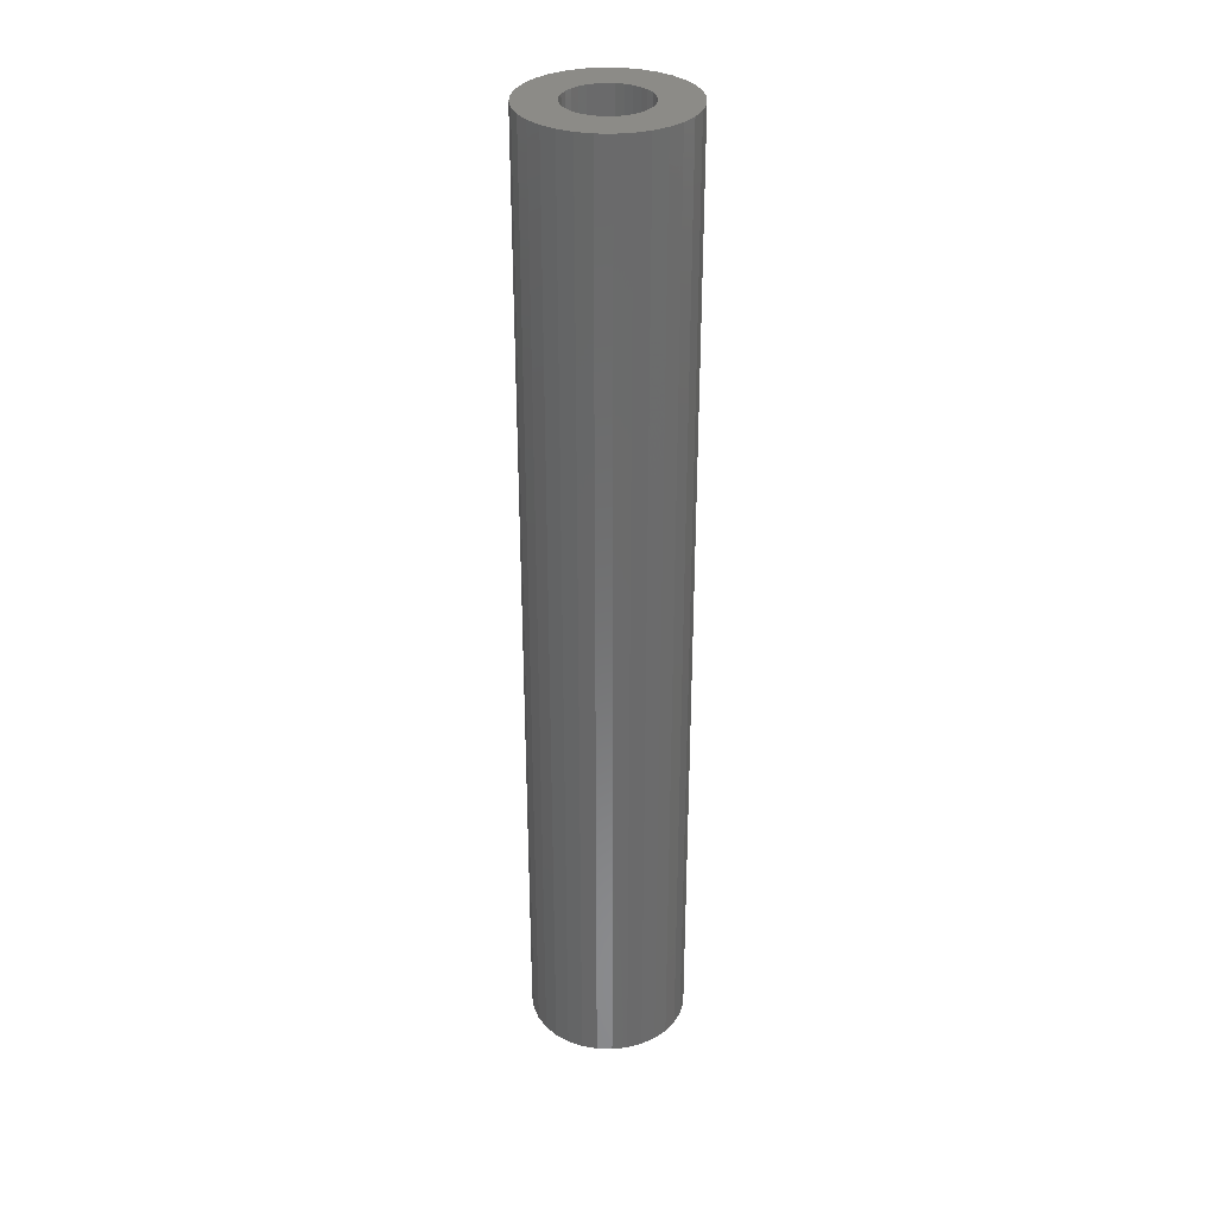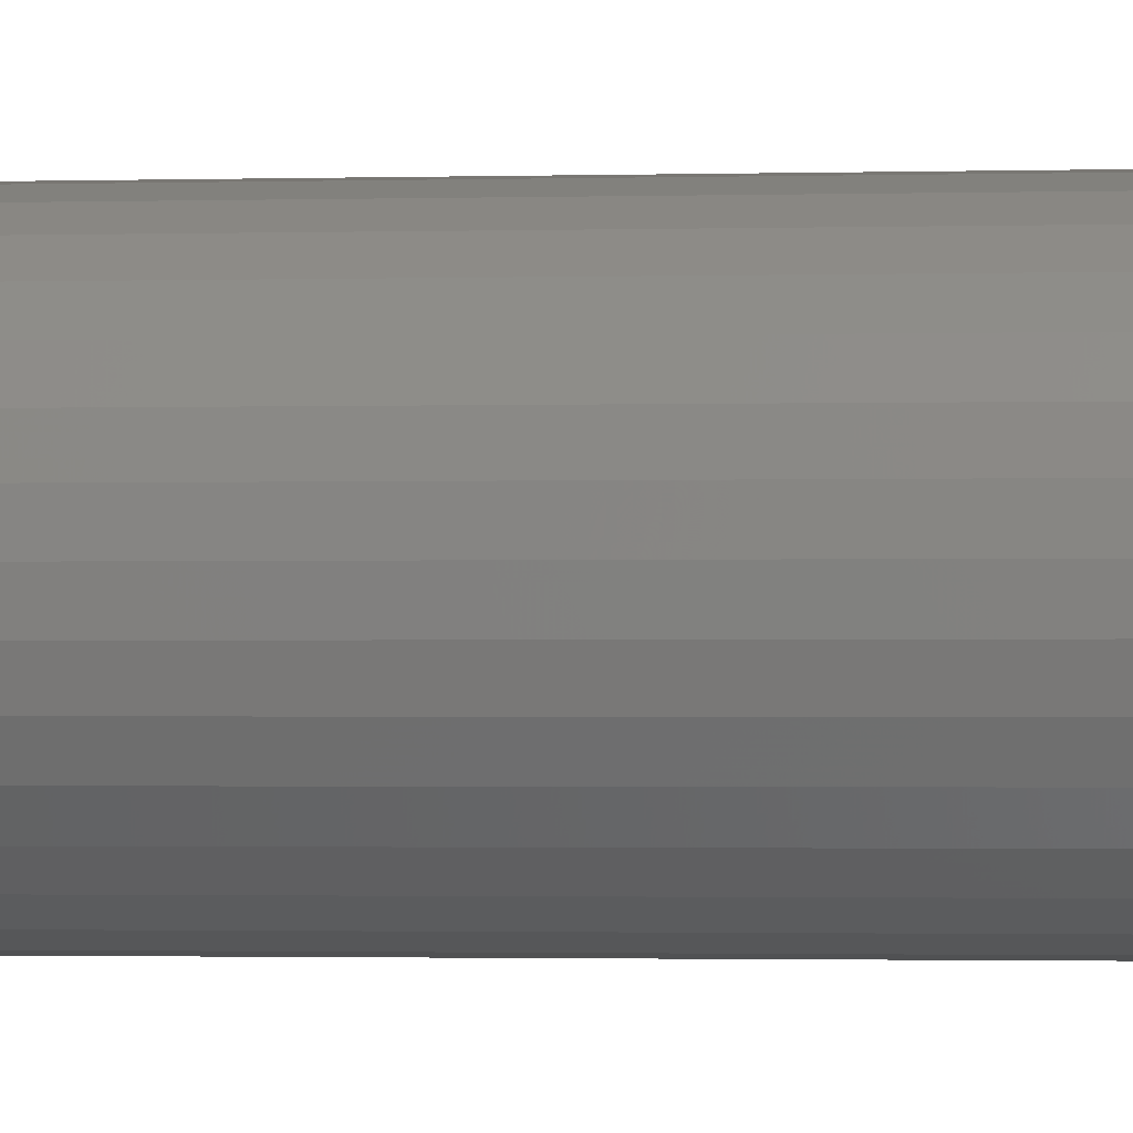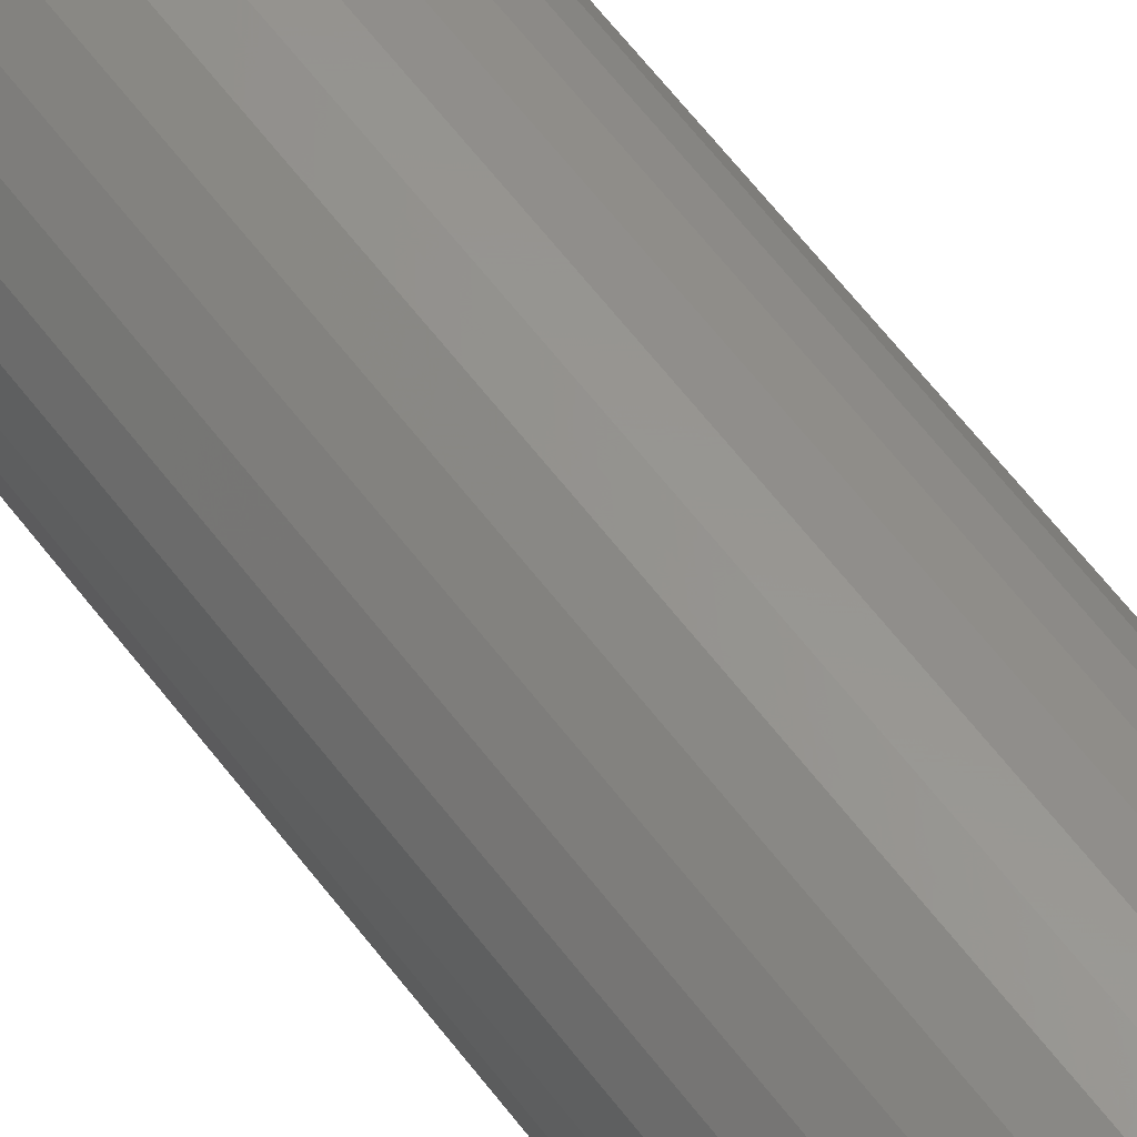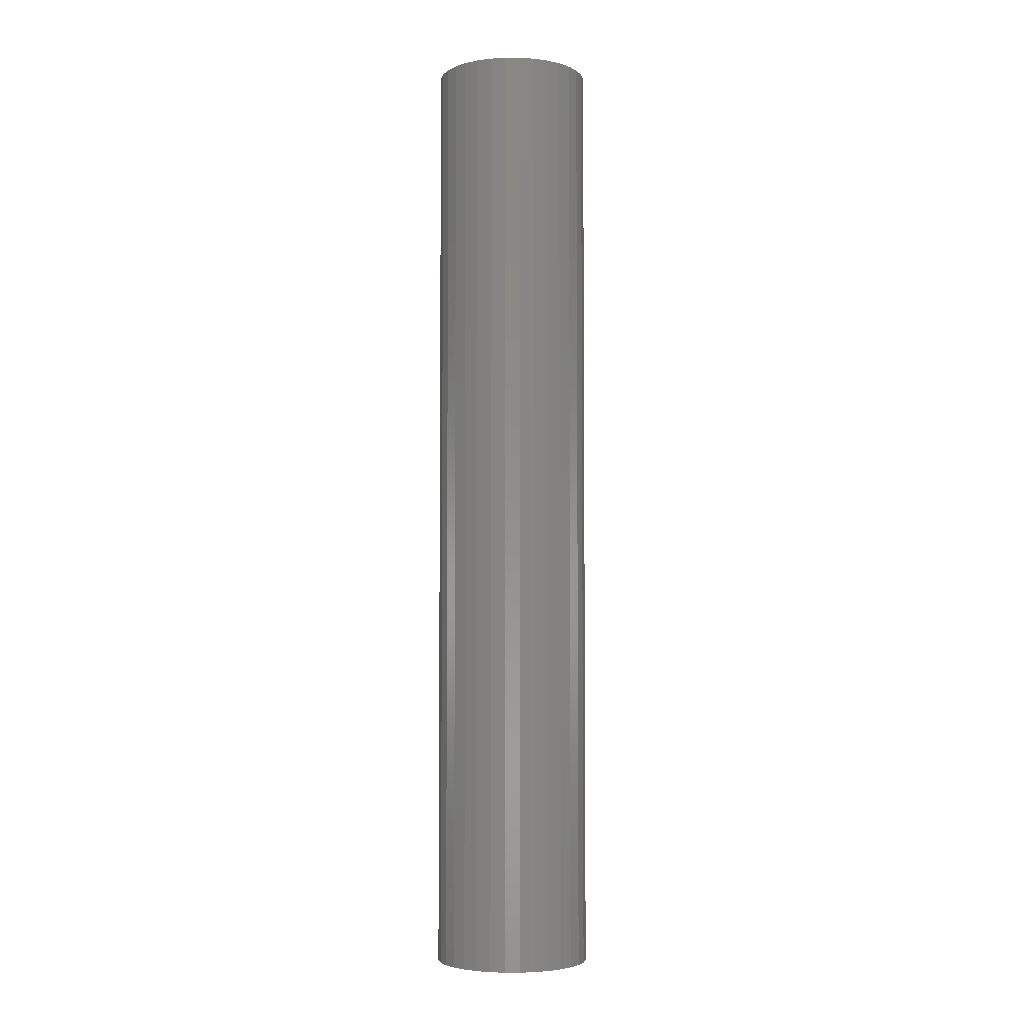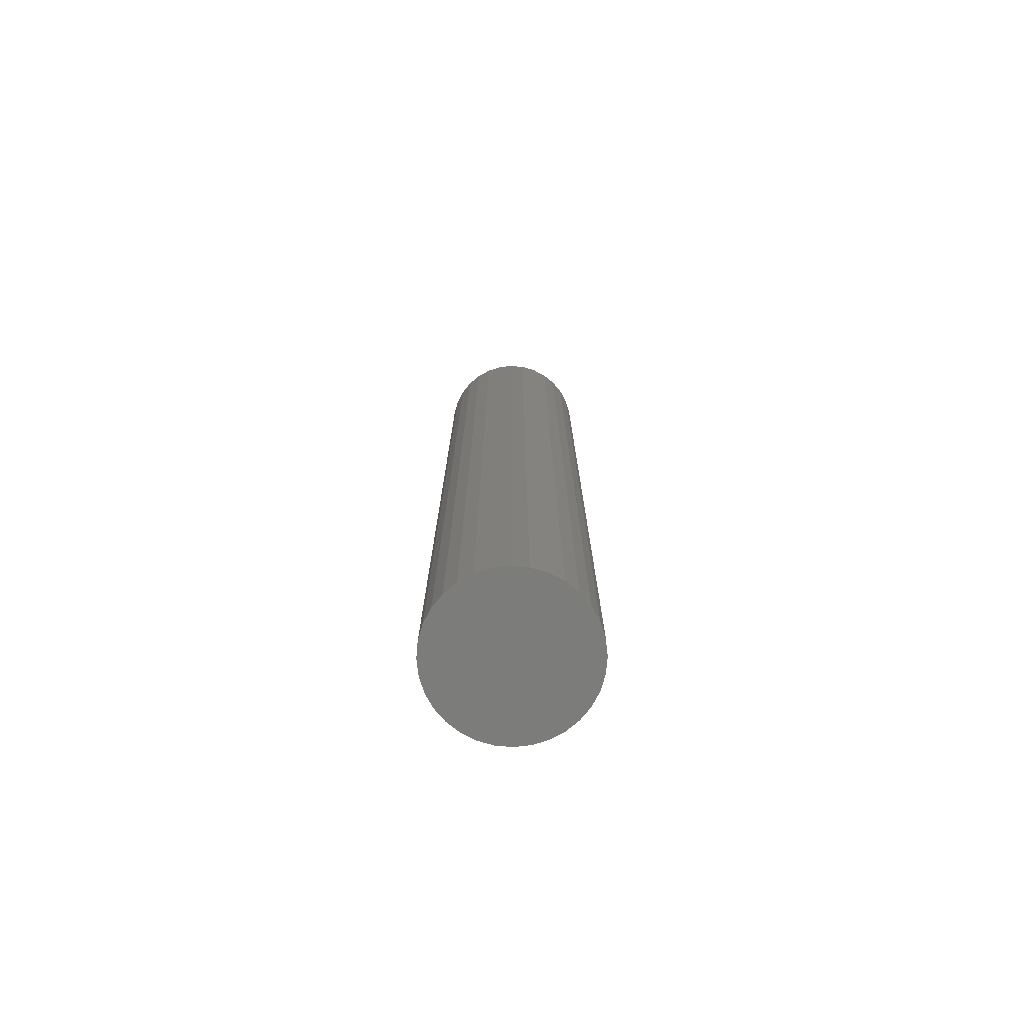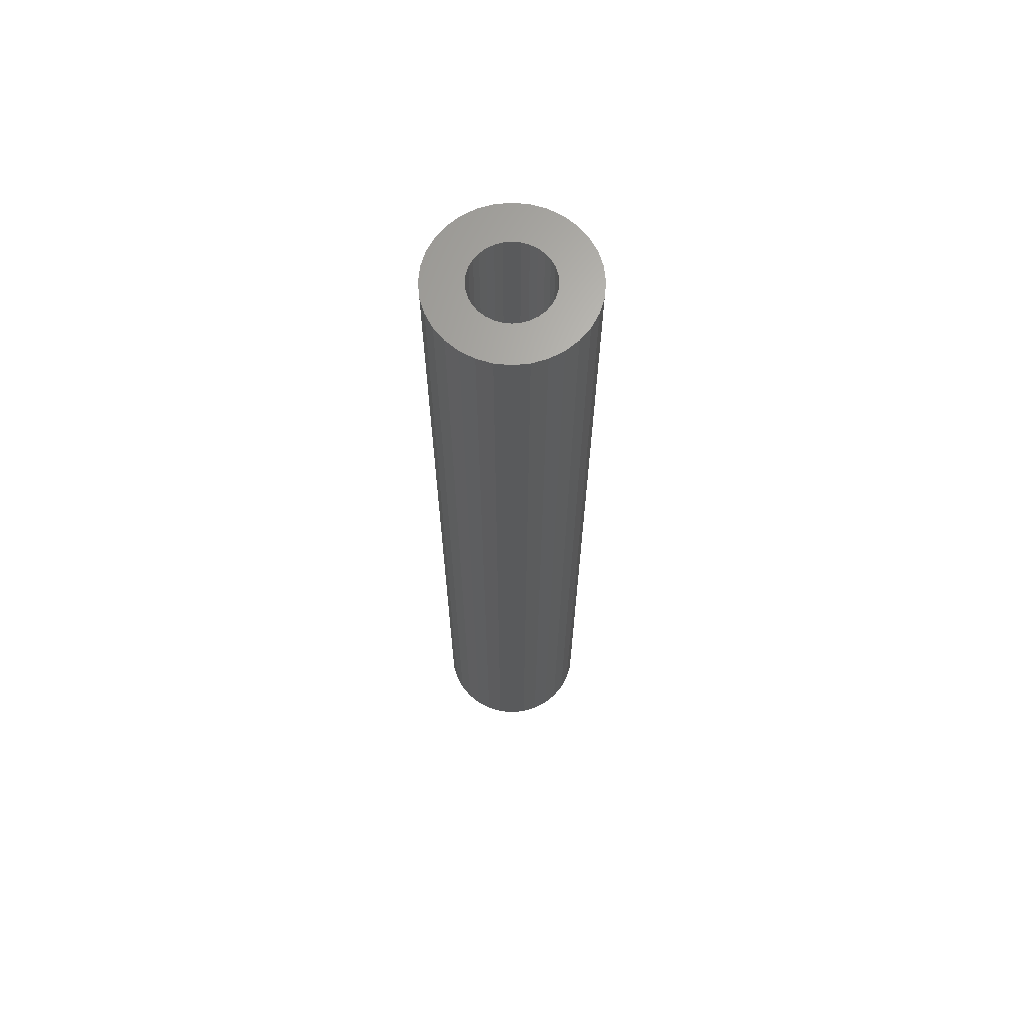
<metadata>
{"format":"stl","ext":"stl","renderer":"f3d","projection":"perspective","resolution":1024,"background":"white","views":[{"elev":32.7,"azim":-36.8,"up":"+Z"},{"elev":-0.9,"azim":-79.4,"up":"+Y"},{"elev":61.0,"azim":143.2,"up":"+Y"},{"elev":-4.1,"azim":16.3,"up":"+Z"},{"elev":-75.5,"azim":34.5,"up":"+Z"},{"elev":66.3,"azim":112.5,"up":"+Z"}]}
</metadata>
<code>
# stl→obj: 128 verts, 252 faces
v -0.01714 0.02639 0.75
v -0.0577 0.02411 0.75
v -0.02195 0.02245 0.75
v -0.0259 0.01764 0.75
v -0.06129 0.01229 0.75
v -0.02883 0.01215 0.75
v -0.03064 0.006193 0.75
v -0.03064 -0.006193 0.75
v -0.06129 -0.01229 0.75
v -0.02883 -0.01215 0.75
v -0.0259 -0.01764 0.75
v -0.0577 -0.02411 0.75
v -0.02195 -0.02245 0.75
v -0.01714 -0.02639 0.75
v 0.01813 0.02639 0.75
v 0.02294 0.02245 0.75
v 0.05869 0.02411 0.75
v 0.02689 0.01764 0.75
v 0.02982 0.01215 0.75
v 0.06228 0.01229 0.75
v 0.03163 0.006193 0.75
v 0.03224 0 0.75
v 0.06228 -0.01229 0.75
v 0.03163 -0.006193 0.75
v 0.02982 -0.01215 0.75
v 0.02689 -0.01764 0.75
v 0.05869 -0.02411 0.75
v 0.02294 -0.02245 0.75
v 0.01813 -0.02639 0.75
v 0.06349 0 0.75
v -0.0625 3.569e-17 0.75
v -0.03125 -1.021e-17 0.75
v -0.05188 0.035 0.75
v -0.01165 0.02933 0.75
v -0.005699 0.03113 0.75
v 0.0004934 0.03174 0.75
v 0.05287 0.035 0.75
v 0.04504 0.04454 0.75
v 0.03549 0.05238 0.75
v 0.0246 0.0582 0.75
v 0.01278 0.06178 0.75
v 0.0004934 0.06299 0.75
v -0.0118 0.06178 0.75
v -0.02361 0.0582 0.75
v -0.0345 0.05238 0.75
v -0.04405 0.04454 0.75
v 0.0004934 -0.03174 0.75
v -0.05188 -0.035 0.75
v -0.04405 -0.04454 0.75
v -0.0345 -0.05238 0.75
v -0.02361 -0.0582 0.75
v -0.0118 -0.06178 0.75
v 0.0004934 -0.06299 0.75
v 0.01278 -0.06178 0.75
v 0.0246 -0.0582 0.75
v 0.03549 -0.05238 0.75
v 0.04504 -0.04454 0.75
v 0.05287 -0.035 0.75
v -0.005699 -0.03113 0.75
v -0.01165 -0.02933 0.75
v 0.006686 0.03113 0.75
v 0.01264 0.02933 0.75
v 0.01264 -0.02933 0.75
v 0.006686 -0.03113 0.75
v 0.0004934 -0.03174 0.01562
v 0.006686 -0.03113 0.01562
v 0.01264 -0.02933 0.01562
v 0.01813 -0.02639 0.01562
v 0.02294 -0.02245 0.01562
v 0.02689 -0.01764 0.01562
v 0.02982 -0.01215 0.01562
v 0.03163 -0.006193 0.01562
v 0.03224 2.042e-17 0.01562
v -0.005699 -0.03113 0.01562
v -0.01165 -0.02933 0.01562
v -0.01714 -0.02639 0.01562
v -0.02195 -0.02245 0.01562
v -0.0259 -0.01764 0.01562
v -0.02883 -0.01215 0.01562
v -0.03064 -0.006193 0.01562
v -0.03125 -1.021e-17 0.01562
v 0.0004934 0.03174 0.01562
v -0.005699 0.03113 0.01562
v -0.01165 0.02933 0.01562
v -0.01714 0.02639 0.01562
v -0.02195 0.02245 0.01562
v -0.0259 0.01764 0.01562
v -0.02883 0.01215 0.01562
v -0.03064 0.006193 0.01562
v 0.006686 0.03113 0.01562
v 0.01264 0.02933 0.01562
v 0.01813 0.02639 0.01562
v 0.02294 0.02245 0.01562
v 0.02689 0.01764 0.01562
v 0.02982 0.01215 0.01562
v 0.03163 0.006193 0.01562
v 0.06349 -7.138e-17 -0.01562
v 0.06228 -0.01229 -0.01562
v 0.05869 -0.02411 -0.01562
v 0.05287 -0.035 -0.01562
v 0.04504 -0.04454 -0.01562
v 0.03549 -0.05238 -0.01562
v 0.0246 -0.0582 -0.01562
v 0.01278 -0.06178 -0.01562
v 0.0004934 -0.06299 -0.01562
v -0.0118 -0.06178 -0.01562
v -0.02361 -0.0582 -0.01562
v -0.0345 -0.05238 -0.01562
v -0.04405 -0.04454 -0.01562
v -0.05188 -0.035 -0.01562
v -0.0577 -0.02411 -0.01562
v -0.06129 -0.01229 -0.01562
v -0.0625 3.569e-17 -0.01562
v -0.06129 0.01229 -0.01562
v -0.0577 0.02411 -0.01562
v -0.05188 0.035 -0.01562
v -0.04405 0.04454 -0.01562
v -0.0345 0.05238 -0.01562
v -0.02361 0.0582 -0.01562
v -0.0118 0.06178 -0.01562
v 0.0004934 0.06299 -0.01562
v 0.01278 0.06178 -0.01562
v 0.0246 0.0582 -0.01562
v 0.03549 0.05238 -0.01562
v 0.04504 0.04454 -0.01562
v 0.05287 0.035 -0.01562
v 0.05869 0.02411 -0.01562
v 0.06228 0.01229 -0.01562
f 1 2 3
f 4 3 2
f 2 5 4
f 4 5 6
f 7 6 5
f 8 9 10
f 11 10 9
f 9 12 11
f 12 13 11
f 14 13 12
f 15 16 17
f 17 16 18
f 17 18 19
f 17 19 20
f 20 19 21
f 22 20 21
f 23 24 25
f 23 25 26
f 23 26 27
f 27 26 28
f 27 28 29
f 30 20 22
f 30 22 24
f 30 24 23
f 31 9 8
f 31 8 32
f 31 32 7
f 31 7 5
f 33 2 1
f 33 1 34
f 33 34 35
f 33 35 36
f 36 37 38
f 36 38 39
f 36 39 40
f 36 40 41
f 36 41 42
f 36 42 43
f 36 43 44
f 36 44 45
f 36 45 46
f 36 46 33
f 47 48 49
f 47 49 50
f 47 50 51
f 47 51 52
f 47 52 53
f 47 53 54
f 47 54 55
f 47 55 56
f 47 56 57
f 47 57 58
f 48 47 59
f 48 59 60
f 48 60 14
f 48 14 12
f 37 36 61
f 37 61 62
f 37 62 15
f 37 15 17
f 58 27 29
f 58 29 63
f 58 63 64
f 58 64 47
f 65 64 66
f 66 64 63
f 66 63 67
f 67 63 29
f 67 29 68
f 68 29 28
f 68 28 69
f 69 28 26
f 69 26 70
f 70 26 25
f 70 25 71
f 71 25 24
f 71 24 72
f 72 24 22
f 72 22 73
f 64 65 47
f 47 65 74
f 47 74 59
f 59 74 75
f 59 75 60
f 60 75 76
f 60 76 14
f 14 76 77
f 14 77 13
f 13 77 78
f 13 78 11
f 11 78 79
f 11 79 10
f 10 79 80
f 10 80 8
f 8 80 81
f 8 81 32
f 82 35 83
f 83 35 34
f 83 34 84
f 84 34 1
f 84 1 85
f 85 1 3
f 85 3 86
f 86 3 4
f 86 4 87
f 87 4 6
f 87 6 88
f 88 6 7
f 88 7 89
f 89 7 32
f 89 32 81
f 35 82 36
f 36 82 90
f 36 90 61
f 61 90 91
f 61 91 62
f 62 91 92
f 62 92 15
f 15 92 93
f 15 93 16
f 16 93 94
f 16 94 18
f 18 94 95
f 18 95 19
f 19 95 96
f 19 96 21
f 21 96 73
f 21 73 22
f 97 30 98
f 98 30 23
f 98 23 99
f 99 23 27
f 99 27 100
f 100 27 58
f 100 58 101
f 101 58 57
f 101 57 102
f 102 57 56
f 102 56 103
f 103 56 55
f 103 55 104
f 104 55 54
f 104 54 105
f 105 54 53
f 105 53 106
f 106 53 52
f 106 52 107
f 107 52 51
f 107 51 108
f 108 51 50
f 108 50 109
f 109 50 49
f 109 49 110
f 110 49 48
f 110 48 111
f 111 48 12
f 111 12 112
f 112 12 9
f 112 9 113
f 113 9 31
f 113 31 114
f 114 31 5
f 114 5 115
f 115 5 2
f 115 2 116
f 116 2 33
f 116 33 117
f 117 33 46
f 117 46 118
f 118 46 45
f 118 45 119
f 119 45 44
f 119 44 120
f 120 44 43
f 120 43 121
f 121 43 42
f 121 42 122
f 122 42 41
f 122 41 123
f 123 41 40
f 123 40 124
f 124 40 39
f 124 39 125
f 125 39 38
f 125 38 126
f 126 38 37
f 126 37 127
f 127 37 17
f 127 17 128
f 128 17 20
f 128 20 97
f 97 20 30
f 121 122 120
f 119 120 122
f 123 119 122
f 118 119 123
f 124 118 123
f 117 118 124
f 125 117 124
f 116 117 125
f 126 116 125
f 101 109 100
f 108 109 101
f 102 108 101
f 107 108 102
f 103 107 102
f 106 107 103
f 104 106 103
f 105 106 104
f 109 110 100
f 100 110 111
f 100 111 99
f 99 111 112
f 99 112 98
f 98 112 113
f 98 113 97
f 97 113 114
f 97 114 128
f 128 114 115
f 128 115 127
f 127 115 116
f 127 116 126
f 82 83 84
f 90 82 84
f 90 84 91
f 91 84 85
f 91 85 92
f 92 85 86
f 92 86 93
f 93 86 87
f 93 87 94
f 94 87 88
f 94 88 95
f 95 88 89
f 95 89 96
f 72 79 71
f 71 79 78
f 71 78 70
f 70 78 77
f 70 77 69
f 69 77 76
f 69 76 68
f 68 76 75
f 68 75 67
f 67 75 74
f 67 74 65
f 67 65 66
f 96 89 73
f 73 89 81
f 73 81 72
f 72 81 80
f 72 80 79

</code>
